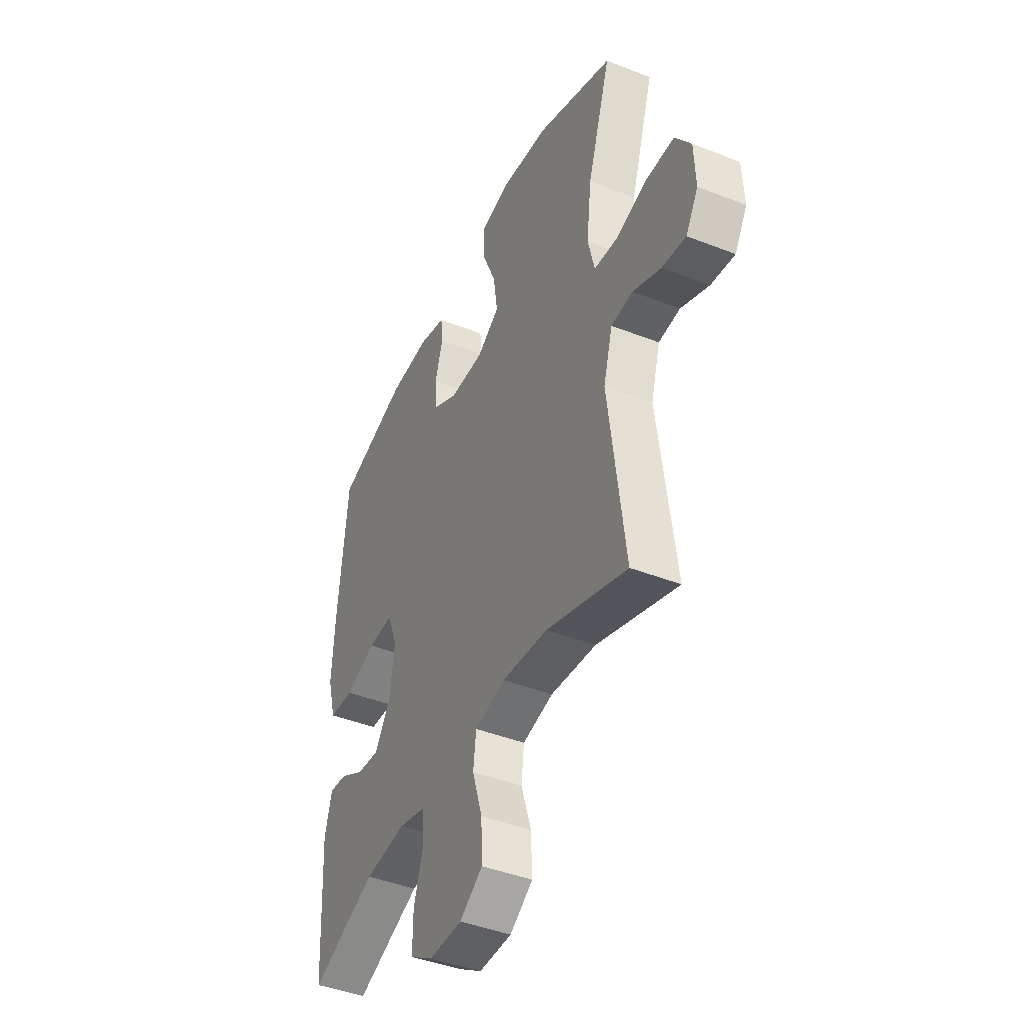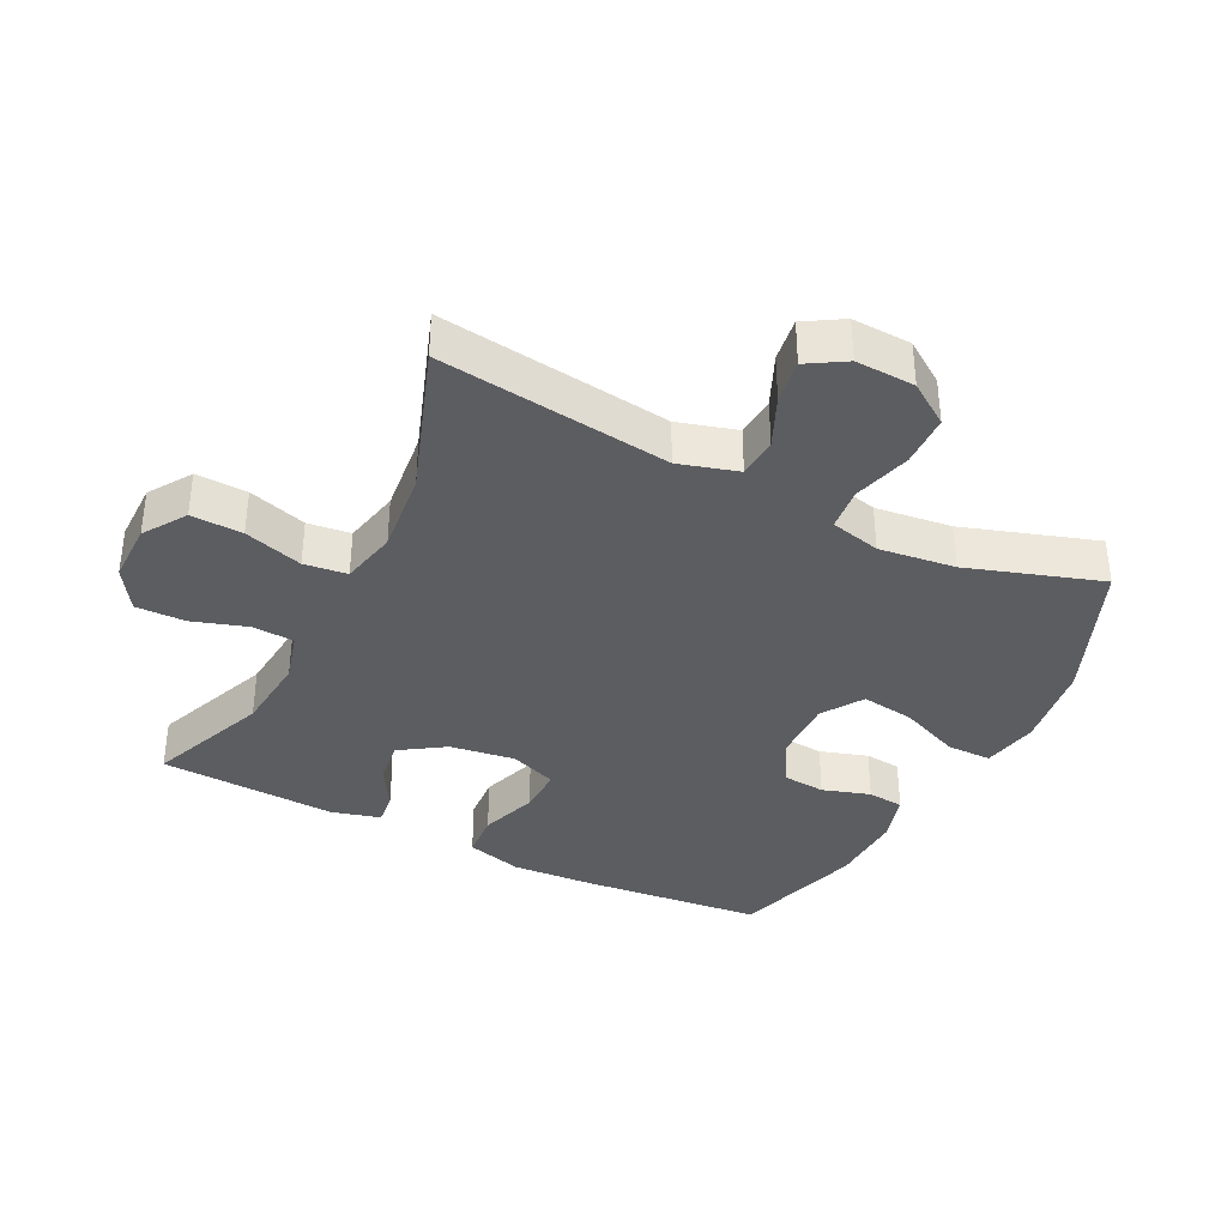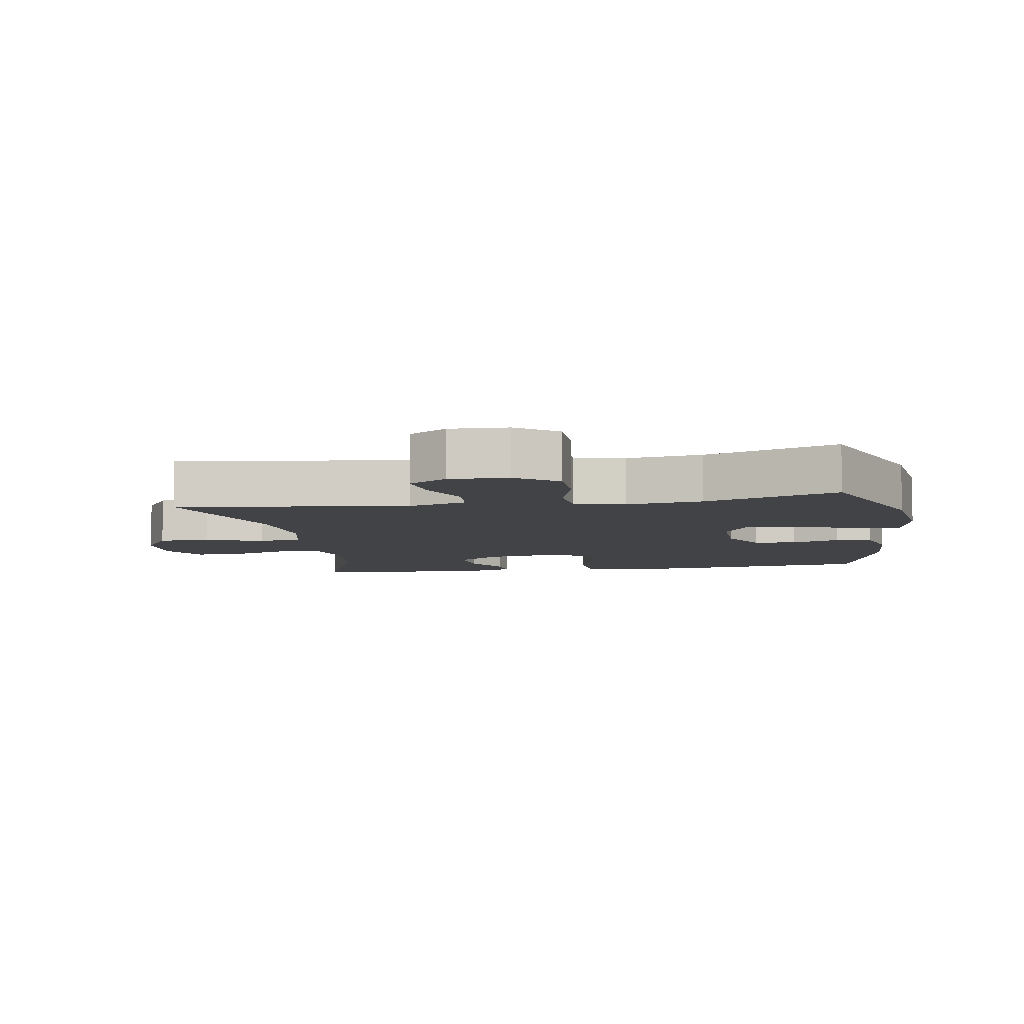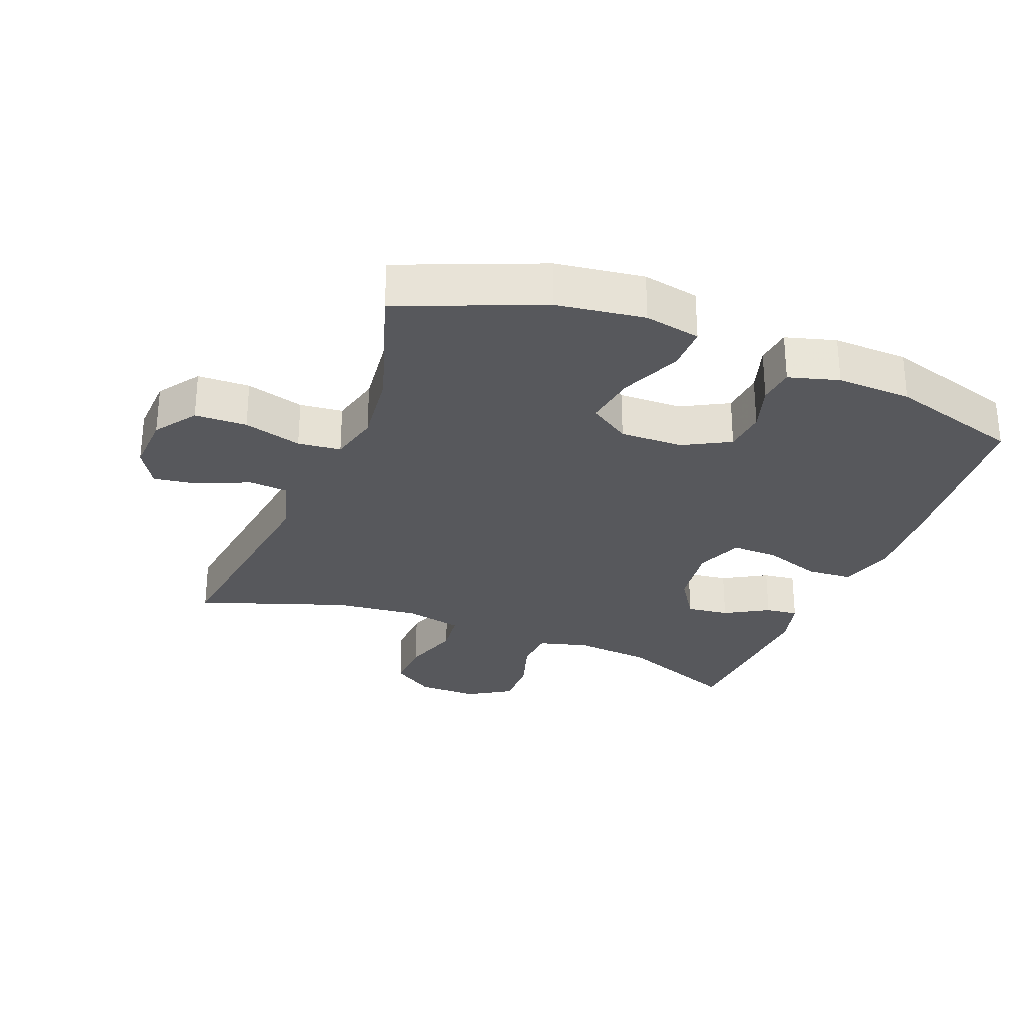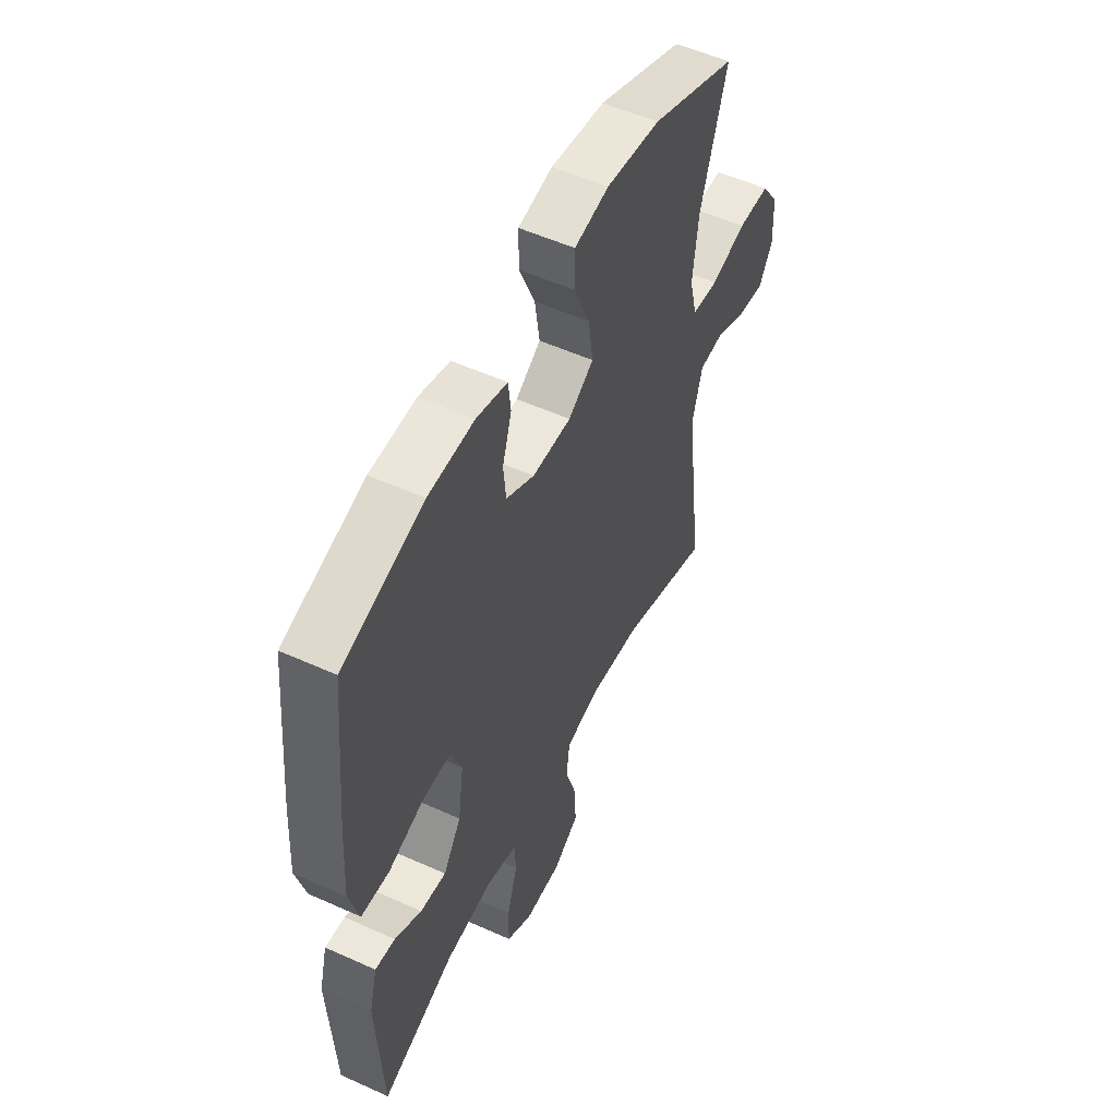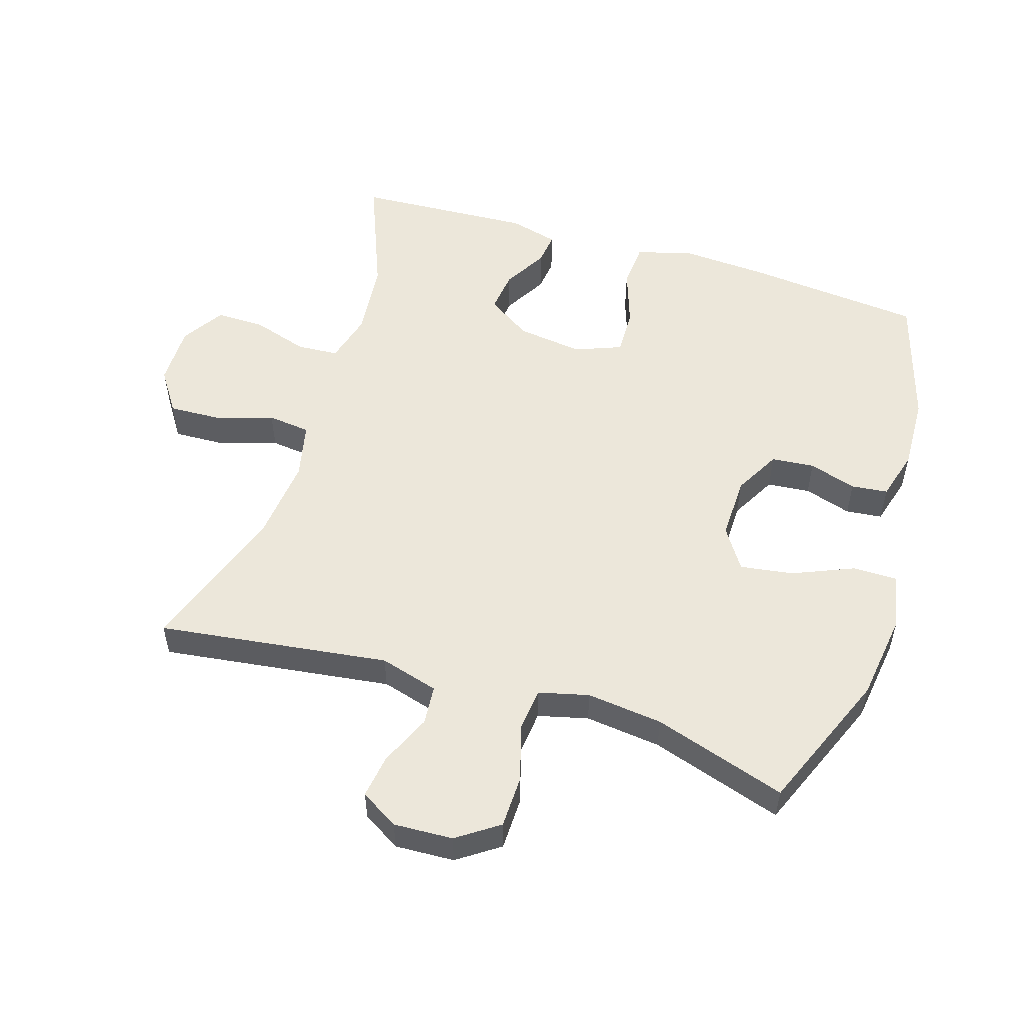
<metadata>
{"format":"obj","ext":"obj","renderer":"f3d","projection":"perspective","resolution":1024,"background":"white","views":[{"elev":-43.3,"azim":-114.9,"up":"+Z"},{"elev":-36.7,"azim":-116.6,"up":"+Y"},{"elev":-7.4,"azim":-80.7,"up":"+Y"},{"elev":-28.7,"azim":-21.6,"up":"+Y"},{"elev":53.7,"azim":115.7,"up":"+Z"},{"elev":53.5,"azim":-72.8,"up":"+Y"}]}
</metadata>
<code>
v -0.5 0.07 -0.5
v -0.454 0.07 -0.145
v -0.48 0.07 -0.055
v -0.541 0.07 -0.05
v -0.62 0.07 -0.085
v -0.687 0.07 -0.095
v -0.722 0.07 -0.037
v -0.718 0.07 0.054
v -0.674 0.07 0.118
v -0.594 0.07 0.12
v -0.505 0.07 0.095
v -0.439 0.07 0.102
v -0.42 0.07 0.179
v -0.434 0.07 0.296
v -0.5 0.07 0.5
v -0.284 0.07 0.589
v -0.149 0.07 0.608
v -0.063 0.07 0.591
v -0.063 0.07 0.522
v -0.102 0.07 0.429
v -0.114 0.07 0.347
v -0.051 0.07 0.306
v 0.046 0.07 0.308
v 0.117 0.07 0.347
v 0.123 0.07 0.413
v 0.1 0.07 0.486
v 0.106 0.07 0.542
v 0.183 0.07 0.564
v 0.298 0.07 0.56
v 0.5 0.07 0.5
v 0.527 0.07 0.226
v 0.535 0.07 0.095
v 0.511 0.07 0.008
v 0.441 0.07 0.003
v 0.353 0.07 0.033
v 0.281 0.07 0.035
v 0.253 0.07 -0.037
v 0.267 0.07 -0.138
v 0.312 0.07 -0.206
v 0.377 0.07 -0.198
v 0.444 0.07 -0.159
v 0.494 0.07 -0.153
v 0.514 0.07 -0.228
v 0.5 0.07 -0.5
v 0.315 0.07 -0.427
v 0.197 0.07 -0.416
v 0.12 0.07 -0.437
v 0.116 0.07 -0.501
v 0.143 0.07 -0.586
v 0.144 0.07 -0.662
v 0.079 0.07 -0.703
v -0.014 0.07 -0.703
v -0.079 0.07 -0.66
v -0.076 0.07 -0.581
v -0.048 0.07 -0.491
v -0.056 0.07 -0.425
v -0.143 0.07 -0.406
v -0.272 0.07 -0.42
v -0.5 0 -0.5
v -0.454 0 -0.145
v -0.48 0 -0.055
v -0.541 0 -0.05
v -0.62 0 -0.085
v -0.687 0 -0.095
v -0.722 0 -0.037
v -0.718 0 0.054
v -0.674 0 0.118
v -0.594 0 0.12
v -0.505 0 0.095
v -0.439 0 0.102
v -0.42 0 0.179
v -0.434 0 0.296
v -0.5 0 0.5
v -0.284 0 0.589
v -0.149 0 0.608
v -0.063 0 0.591
v -0.063 0 0.522
v -0.102 0 0.429
v -0.114 0 0.347
v -0.051 0 0.306
v 0.046 0 0.308
v 0.117 0 0.347
v 0.123 0 0.413
v 0.1 0 0.486
v 0.106 0 0.542
v 0.183 0 0.564
v 0.298 0 0.56
v 0.5 0 0.5
v 0.527 0 0.226
v 0.535 0 0.095
v 0.511 0 0.008
v 0.441 0 0.003
v 0.353 0 0.033
v 0.281 0 0.035
v 0.253 0 -0.037
v 0.267 0 -0.138
v 0.312 0 -0.206
v 0.377 0 -0.198
v 0.444 0 -0.159
v 0.494 0 -0.153
v 0.514 0 -0.228
v 0.5 0 -0.5
v 0.315 0 -0.427
v 0.197 0 -0.416
v 0.12 0 -0.437
v 0.116 0 -0.501
v 0.143 0 -0.586
v 0.144 0 -0.662
v 0.079 0 -0.703
v -0.014 0 -0.703
v -0.079 0 -0.66
v -0.076 0 -0.581
v -0.048 0 -0.491
v -0.056 0 -0.425
v -0.143 0 -0.406
v -0.272 0 -0.42
f 52 53 54 55
f 52 55 56
f 51 52 56
f 48 49 50 51
f 47 48 51 56
f 46 47 56 57
f 42 43 44 45
f 40 41 42 45
f 39 40 45 46
f 38 39 46 57
f 32 33 34 35
f 32 35 36
f 31 32 36
f 30 31 36
f 29 30 36
f 28 29 36 37
f 25 26 27 28
f 24 25 28 37
f 17 18 19 20
f 17 20 21
f 14 15 16 17
f 13 14 17 21
f 12 13 21 22
f 8 9 10 11
f 8 11 12
f 7 8 12
f 4 5 6 7
f 4 7 12
f 3 4 12 22
f 58 1 2
f 23 24 37 38
f 23 38 57 58
f 22 23 58
f 2 3 22 58
f 113 112 111 110
f 114 113 110
f 114 110 109
f 109 108 107 106
f 114 109 106 105
f 115 114 105 104
f 103 102 101 100
f 103 100 99 98
f 104 103 98 97
f 115 104 97 96
f 93 92 91 90
f 94 93 90
f 94 90 89
f 94 89 88
f 94 88 87
f 95 94 87 86
f 86 85 84 83
f 95 86 83 82
f 78 77 76 75
f 79 78 75
f 75 74 73 72
f 79 75 72 71
f 80 79 71 70
f 69 68 67 66
f 70 69 66
f 70 66 65
f 65 64 63 62
f 70 65 62
f 80 70 62 61
f 60 59 116
f 96 95 82 81
f 116 115 96 81
f 116 81 80
f 116 80 61 60
f 1 59 60 2
f 2 60 61 3
f 3 61 62 4
f 4 62 63 5
f 5 63 64 6
f 6 64 65 7
f 7 65 66 8
f 8 66 67 9
f 9 67 68 10
f 10 68 69 11
f 11 69 70 12
f 12 70 71 13
f 13 71 72 14
f 14 72 73 15
f 15 73 74 16
f 16 74 75 17
f 17 75 76 18
f 18 76 77 19
f 19 77 78 20
f 20 78 79 21
f 21 79 80 22
f 22 80 81 23
f 23 81 82 24
f 24 82 83 25
f 25 83 84 26
f 26 84 85 27
f 27 85 86 28
f 28 86 87 29
f 29 87 88 30
f 30 88 89 31
f 31 89 90 32
f 32 90 91 33
f 33 91 92 34
f 34 92 93 35
f 35 93 94 36
f 36 94 95 37
f 37 95 96 38
f 38 96 97 39
f 39 97 98 40
f 40 98 99 41
f 41 99 100 42
f 42 100 101 43
f 43 101 102 44
f 44 102 103 45
f 45 103 104 46
f 46 104 105 47
f 47 105 106 48
f 48 106 107 49
f 49 107 108 50
f 50 108 109 51
f 51 109 110 52
f 52 110 111 53
f 53 111 112 54
f 54 112 113 55
f 55 113 114 56
f 56 114 115 57
f 57 115 116 58
f 58 116 59 1

</code>
